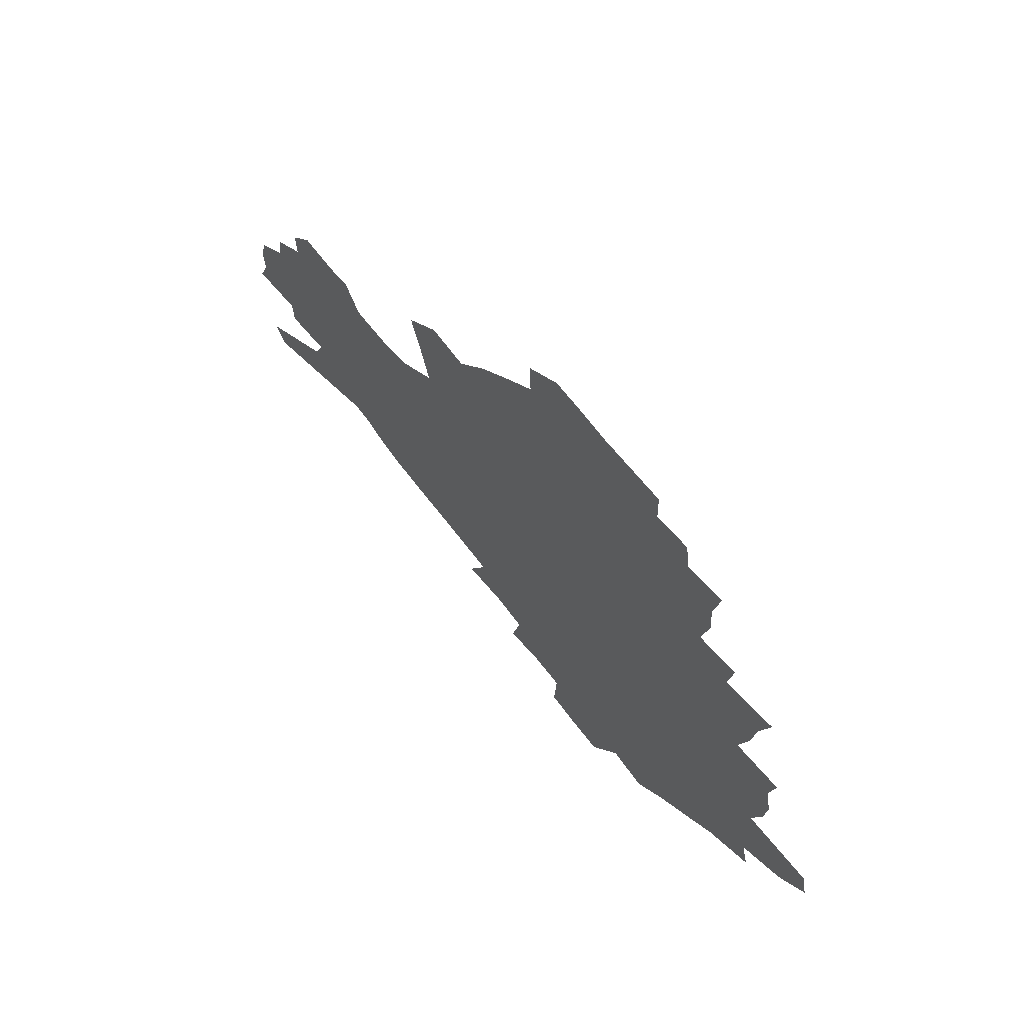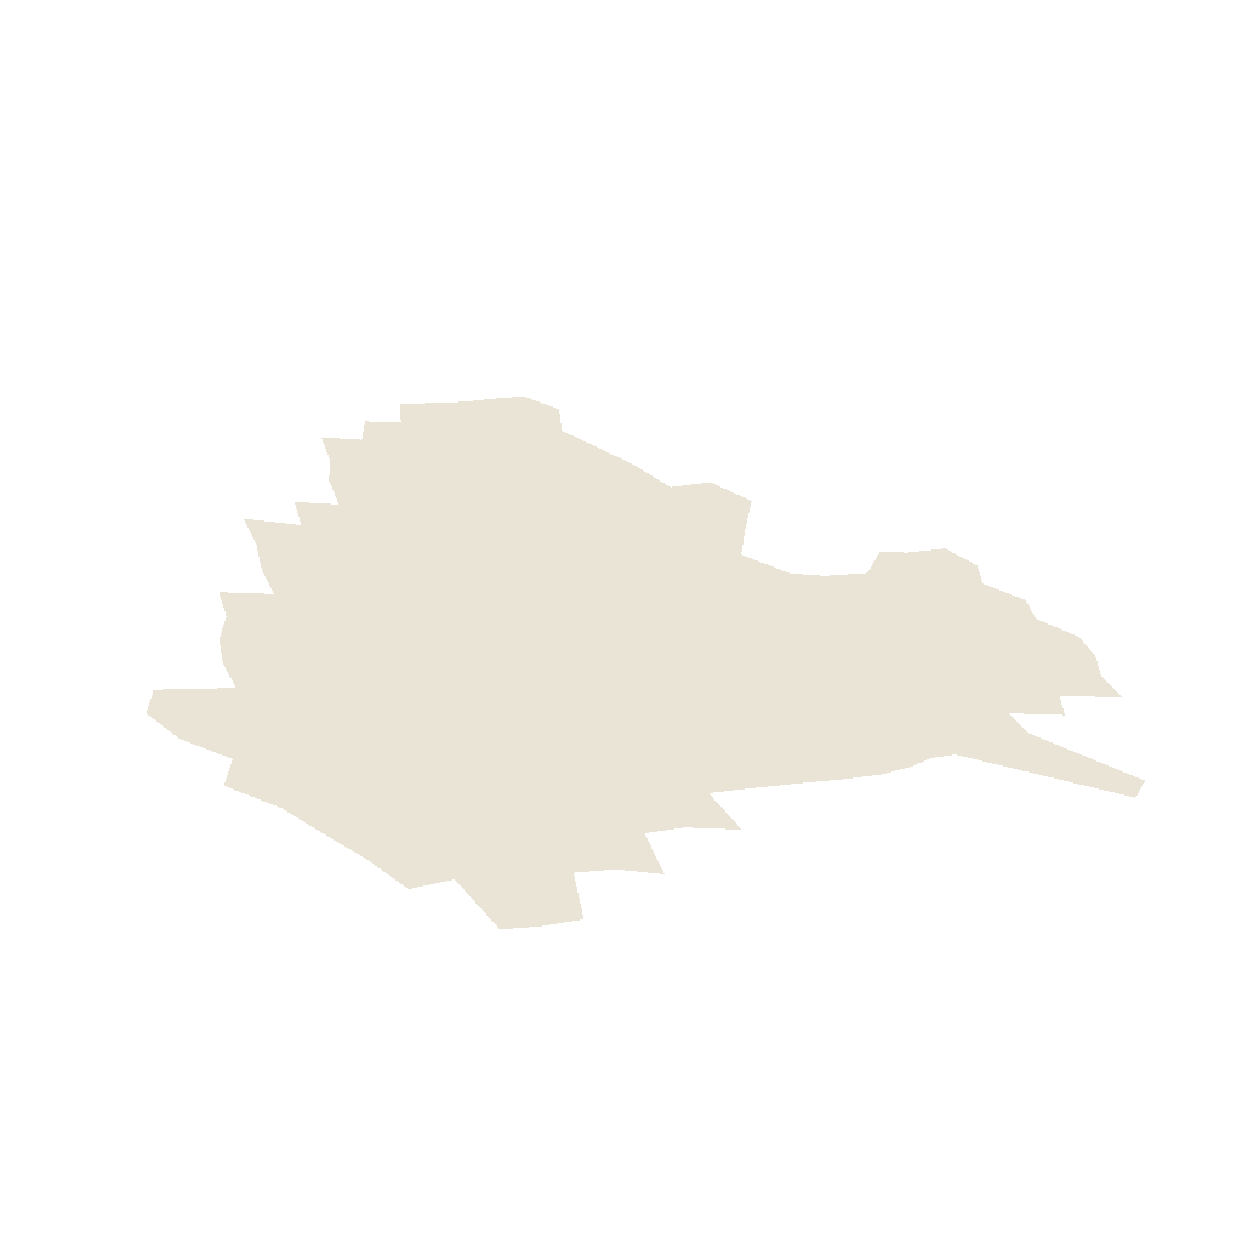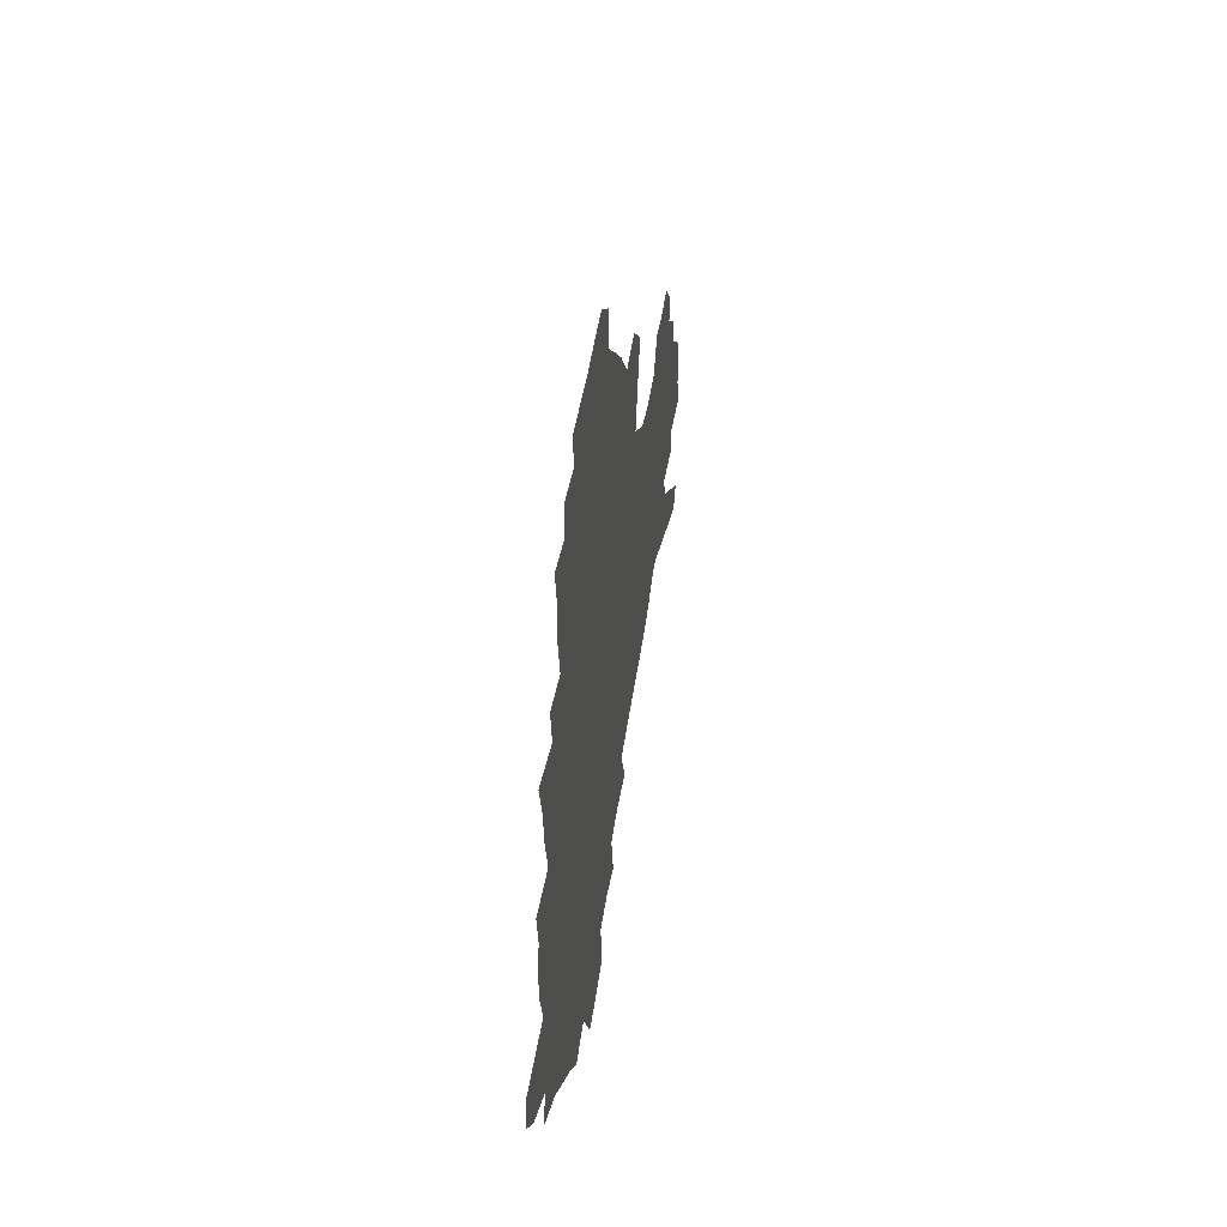
<metadata>
{"format":"obj","ext":"obj","renderer":"f3d","projection":"perspective","resolution":1024,"background":"white","views":[{"elev":66.0,"azim":-127.4,"up":"+Y"},{"elev":42.7,"azim":-7.0,"up":"+Z"},{"elev":45.8,"azim":-82.0,"up":"+Y"}]}
</metadata>
<code>
v 225.9 187.4 0
v 211.5 204.4 0
v 214.3 218.5 0
v 244.2 158.2 0
v 247.9 172.9 0
v 248.3 187 0
v 250.1 201.1 0
v 249.2 215.3 0
v 243.6 231.4 0
v 242 246.9 0
v 245.1 261.5 0
v 241.7 278 0
v 267.6 142.6 0
v 272.6 157.8 0
v 274.2 171.9 0
v 274.9 185.5 0
v 270.1 200.1 0
v 270 214.1 0
v 270.1 228.3 0
v 271.5 242.5 0
v 269 257.8 0
v 266.2 273.8 0
v 260.8 292.1 0
v 258.7 308.8 0
v 252.7 328.1 0
v 284.3 126.3 0
v 289.5 143 0
v 294.6 158.4 0
v 295.6 171.7 0
v 292.7 185.1 0
v 290.8 198.8 0
v 290.3 212.4 0
v 287.9 226.8 0
v 289.3 240.5 0
v 289.1 254.7 0
v 286.6 270.2 0
v 282.9 287.2 0
v 280.9 303.7 0
v 279.4 320.1 0
v 276.6 337.3 0
v 301 110.4 0
v 305 128.2 0
v 308.6 144.3 0
v 310.9 158.6 0
v 311.5 171.8 0
v 310.3 184.7 0
v 309.2 197.8 0
v 307.5 211.4 0
v 306.8 225 0
v 305.3 239 0
v 306.4 252.5 0
v 304.1 267.8 0
v 300.9 284.5 0
v 297.2 302.3 0
v 297.6 317.3 0
v 297.2 332.9 0
v 293.1 351.3 0
v 294.1 366.3 0
v 290.4 384.6 0
v 316.3 93.17 0
v 319.1 112.1 0
v 321.7 129.3 0
v 323.5 144.5 0
v 325.3 158.9 0
v 325.8 171.9 0
v 325.3 184.6 0
v 324.2 197.4 0
v 323.8 210.4 0
v 323.5 223.5 0
v 322.7 237.1 0
v 320.9 251.7 0
v 318.7 267.3 0
v 317 283 0
v 314.9 299.5 0
v 312.4 317 0
v 314.1 331.3 0
v 313.4 347.1 0
v 312.4 363.1 0
v 309.8 380.4 0
v 311.9 394.6 0
v 334.7 95.99 0
v 335.8 113.9 0
v 336.9 130.3 0
v 338.1 145.5 0
v 338.6 159.1 0
v 339.1 172.1 0
v 339 184.6 0
v 338.8 197.1 0
v 337.7 209.9 0
v 337.5 222.8 0
v 337.2 235.8 0
v 335 250.8 0
v 335.5 264.4 0
v 332.6 281.5 0
v 330.2 298.8 0
v 329.9 314.5 0
v 329.8 329.9 0
v 329.1 346 0
v 328.9 361.5 0
v 328.7 377 0
v 329.2 391.8 0
v 329.6 406.3 0
v 350.2 68.36 0
v 350.2 94.93 0
v 350.5 114.3 0
v 351.5 132.1 0
v 351.7 146.4 0
v 351.6 159.4 0
v 351.7 172.3 0
v 351.6 184.7 0
v 351.7 197 0
v 351.2 209.5 0
v 351.2 222.1 0
v 350.5 235.4 0
v 350.5 248.6 0
v 349 263.8 0
v 346.8 281.5 0
v 345.9 297.1 0
v 345.2 313.4 0
v 345.2 328.8 0
v 344.8 344.8 0
v 344.5 360.5 0
v 345.5 375 0
v 344.3 391.3 0
v 345.4 405.3 0
v 366.5 68.09 0
v 365.6 96.31 0
v 364.9 115 0
v 364.8 132.8 0
v 364.5 146.4 0
v 364.2 159.4 0
v 364 172.2 0
v 363.8 184.7 0
v 363.7 197.1 0
v 363.7 209.5 0
v 363.5 222.2 0
v 363.3 235 0
v 363.2 248.2 0
v 363.1 261.7 0
v 360.7 281 0
v 359.8 298.4 0
v 360 313 0
v 359.8 329.1 0
v 360.2 344 0
v 360.1 359.6 0
v 360.7 374.3 0
v 360.6 389.8 0
v 360.8 404.3 0
v 383 69.56 0
v 381.6 93.69 0
v 379.3 115.4 0
v 377.6 133.6 0
v 377.3 146.5 0
v 376.8 159.5 0
v 376.4 172.2 0
v 376.1 184.7 0
v 376 197.1 0
v 375.9 209.6 0
v 375.8 222.3 0
v 375.8 234.8 0
v 376.5 247 0
v 375.9 261.4 0
v 375.2 278 0
v 374 297.6 0
v 374.4 313.2 0
v 374.7 328.7 0
v 375.2 343.4 0
v 375.5 358.8 0
v 375.7 374.3 0
v 375.6 389.9 0
v 375.4 405.2 0
v 398.2 93.5 0
v 394.2 115.1 0
v 392.6 130.9 0
v 390.5 146.3 0
v 389.3 159.9 0
v 389 172.4 0
v 388.4 185.1 0
v 388.1 197.3 0
v 388.2 209.9 0
v 388.1 222.4 0
v 388.3 234.6 0
v 388.5 247.2 0
v 388.6 261.7 0
v 388.5 277.9 0
v 388.6 295.1 0
v 388.6 313.4 0
v 389.5 328.5 0
v 390.3 343.7 0
v 390.6 359.2 0
v 390.9 375.2 0
v 390.8 390.3 0
v 390.4 405.3 0
v 417.2 88.48 0
v 412.1 111.1 0
v 407.6 130.1 0
v 404.8 145.4 0
v 403.1 159.3 0
v 401.4 173.1 0
v 400.4 185.6 0
v 400.3 197.7 0
v 399.7 210 0
v 400.3 222.4 0
v 400.4 234.7 0
v 400.6 246.9 0
v 401.3 260.5 0
v 402.1 275.8 0
v 402.9 292.8 0
v 404 309.9 0
v 404.8 326.7 0
v 405.6 343.4 0
v 406.4 360.7 0
v 406.3 375.5 0
v 406.7 392.6 0
v 428.8 112.2 0
v 423.8 129.5 0
v 420.4 144.3 0
v 416.5 159.7 0
v 415.3 172.5 0
v 414.6 185.1 0
v 413.9 197.6 0
v 412.9 210.1 0
v 412.6 222.5 0
v 413.2 234.9 0
v 412.9 247.2 0
v 413.8 260.2 0
v 415.4 275.6 0
v 416.7 290.8 0
v 418.8 310 0
v 420.3 326.9 0
v 421.4 344 0
v 421.9 360.7 0
v 451.3 108.3 0
v 441.1 129.8 0
v 435 145.3 0
v 431.7 159.1 0
v 429.3 172.3 0
v 428.1 185 0
v 427.5 197.5 0
v 426.7 210 0
v 425.4 222.7 0
v 425.6 235 0
v 426 247.5 0
v 427.1 260.7 0
v 429.2 275.5 0
v 431.2 291.2 0
v 433.4 307.6 0
v 435.9 326.1 0
v 437.9 344.9 0
v 459.4 130.3 0
v 453.6 144.3 0
v 449.5 158 0
v 445 171.9 0
v 443.6 184.4 0
v 443.6 196.8 0
v 439.5 210.8 0
v 438.8 222.9 0
v 438.9 235.2 0
v 439.8 247.8 0
v 441.2 261 0
v 443.1 275 0
v 445.9 290.5 0
v 449.8 308.5 0
v 452.7 326.6 0
v 478.3 130.7 0
v 471.7 144.3 0
v 466 158.1 0
v 464 170.7 0
v 460.1 184 0
v 459.3 196.4 0
v 455.7 209.9 0
v 453.8 222.7 0
v 454 235.2 0
v 454.6 247.8 0
v 455.2 260.7 0
v 458.5 274.8 0
v 462.9 291.2 0
v 466.3 308.3 0
v 471.6 328 0
v 496.8 130.7 0
v 486.5 146.1 0
v 483.9 158.1 0
v 479.2 171.2 0
v 477.4 183.5 0
v 474.1 196.4 0
v 471.5 209.3 0
v 468.3 222.5 0
v 468.7 234.8 0
v 471.4 247.6 0
v 474.3 261 0
v 478 274.8 0
v 482.6 292.2 0
v 488.8 311.9 0
v 513.2 131.4 0
v 502 147.2 0
v 499.2 158.7 0
v 494 171.8 0
v 492.1 183.7 0
v 487.8 197 0
v 485.6 209.4 0
v 483.8 221.9 0
v 486 234 0
v 489.3 246.4 0
v 497.7 259.3 0
v 526.1 134.2 0
v 516.1 148.8 0
v 511.6 160.8 0
v 508.1 172.7 0
v 504.6 185 0
v 501.8 197.2 0
v 499.5 209.3 0
v 497 221.2 0
v 499.6 232.4 0
v 503.8 243.9 0
v 513 255.8 0
v 535.7 138.1 0
v 530.4 149.9 0
v 525.2 161.9 0
v 522.4 173.2 0
v 519.8 184.9 0
v 518.6 196.5 0
v 515.8 208.5 0
v 515.3 219.9 0
v 514.7 231 0
v 517.9 241.7 0
v 532.6 255.4 0
v 541.1 269 0
v 546.1 138.9 0
v 542.7 151.1 0
v 540.1 162 0
v 537.6 173.2 0
v 533.8 185 0
v 533.7 196.2 0
v 535.7 207.4 0
v 533.9 218.9 0
v 537.2 230.4 0
v 541.5 242.1 0
v 546.9 254.3 0
v 553.2 267 0
v 613.7 106 0
v 558.9 150.4 0
v 560 160.5 0
v 556.7 172.3 0
v 555.8 183.6 0
v 557.7 194.9 0
v 557.8 206.4 0
v 557.9 218.2 0
v 562.3 230 0
v 559.9 241.9 0
v 563.7 254 0
v 571.2 267.6 0
v 620.2 114.8 0
v 579.4 147.5 0
v 574 159.9 0
v 576.3 170.7 0
v 574.7 182.3 0
v 574.4 193.9 0
v 575.5 205.6 0
v 577.9 217.5 0
v 580 229.5 0
v 582.5 241.9 0
v 583 254.3 0
v 597.4 156 0
v 598.2 167.7 0
v 593.5 180.6 0
v 588.9 193.2 0
v 595.3 204.2 0
v 600.6 216.1 0
v 598.8 228.8 0
v 624.7 163.2 0
v 619.2 177 0
v 620.1 189.5 0
v 616.3 202.5 0
f 5 6 1
f 1 6 2
f 6 7 2
f 2 7 3
f 7 8 3
f 13 14 4
f 4 14 5
f 14 15 5
f 5 15 6
f 15 16 6
f 6 16 7
f 16 17 7
f 7 17 8
f 17 18 8
f 8 18 9
f 18 19 9
f 9 19 10
f 19 20 10
f 10 20 11
f 20 21 11
f 11 21 12
f 21 22 12
f 26 27 13
f 13 27 14
f 27 28 14
f 14 28 15
f 28 29 15
f 15 29 16
f 29 30 16
f 16 30 17
f 30 31 17
f 17 31 18
f 31 32 18
f 18 32 19
f 32 33 19
f 19 33 20
f 33 34 20
f 20 34 21
f 34 35 21
f 21 35 22
f 35 36 22
f 22 36 23
f 36 37 23
f 23 37 24
f 37 38 24
f 24 38 25
f 38 39 25
f 41 42 26
f 26 42 27
f 42 43 27
f 27 43 28
f 43 44 28
f 28 44 29
f 44 45 29
f 29 45 30
f 45 46 30
f 30 46 31
f 46 47 31
f 31 47 32
f 47 48 32
f 32 48 33
f 48 49 33
f 33 49 34
f 49 50 34
f 34 50 35
f 50 51 35
f 35 51 36
f 51 52 36
f 36 52 37
f 52 53 37
f 37 53 38
f 53 54 38
f 38 54 39
f 54 55 39
f 39 55 40
f 55 56 40
f 60 61 41
f 41 61 42
f 61 62 42
f 42 62 43
f 62 63 43
f 43 63 44
f 63 64 44
f 44 64 45
f 64 65 45
f 45 65 46
f 65 66 46
f 46 66 47
f 66 67 47
f 47 67 48
f 67 68 48
f 48 68 49
f 68 69 49
f 49 69 50
f 69 70 50
f 50 70 51
f 70 71 51
f 51 71 52
f 71 72 52
f 52 72 53
f 72 73 53
f 53 73 54
f 73 74 54
f 54 74 55
f 74 75 55
f 55 75 56
f 75 76 56
f 56 76 57
f 76 77 57
f 57 77 58
f 77 78 58
f 58 78 59
f 78 79 59
f 60 81 61
f 81 82 61
f 61 82 62
f 82 83 62
f 62 83 63
f 83 84 63
f 63 84 64
f 84 85 64
f 64 85 65
f 85 86 65
f 65 86 66
f 86 87 66
f 66 87 67
f 87 88 67
f 67 88 68
f 88 89 68
f 68 89 69
f 89 90 69
f 69 90 70
f 90 91 70
f 70 91 71
f 91 92 71
f 71 92 72
f 92 93 72
f 72 93 73
f 93 94 73
f 73 94 74
f 94 95 74
f 74 95 75
f 95 96 75
f 75 96 76
f 96 97 76
f 76 97 77
f 97 98 77
f 77 98 78
f 98 99 78
f 78 99 79
f 99 100 79
f 79 100 80
f 100 101 80
f 103 104 81
f 81 104 82
f 104 105 82
f 82 105 83
f 105 106 83
f 83 106 84
f 106 107 84
f 84 107 85
f 107 108 85
f 85 108 86
f 108 109 86
f 86 109 87
f 109 110 87
f 87 110 88
f 110 111 88
f 88 111 89
f 111 112 89
f 89 112 90
f 112 113 90
f 90 113 91
f 113 114 91
f 91 114 92
f 114 115 92
f 92 115 93
f 115 116 93
f 93 116 94
f 116 117 94
f 94 117 95
f 117 118 95
f 95 118 96
f 118 119 96
f 96 119 97
f 119 120 97
f 97 120 98
f 120 121 98
f 98 121 99
f 121 122 99
f 99 122 100
f 122 123 100
f 100 123 101
f 123 124 101
f 101 124 102
f 124 125 102
f 103 126 104
f 126 127 104
f 104 127 105
f 127 128 105
f 105 128 106
f 128 129 106
f 106 129 107
f 129 130 107
f 107 130 108
f 130 131 108
f 108 131 109
f 131 132 109
f 109 132 110
f 132 133 110
f 110 133 111
f 133 134 111
f 111 134 112
f 134 135 112
f 112 135 113
f 135 136 113
f 113 136 114
f 136 137 114
f 114 137 115
f 137 138 115
f 115 138 116
f 138 139 116
f 116 139 117
f 139 140 117
f 117 140 118
f 140 141 118
f 118 141 119
f 141 142 119
f 119 142 120
f 142 143 120
f 120 143 121
f 143 144 121
f 121 144 122
f 144 145 122
f 122 145 123
f 145 146 123
f 123 146 124
f 146 147 124
f 124 147 125
f 147 148 125
f 126 149 127
f 149 150 127
f 127 150 128
f 150 151 128
f 128 151 129
f 151 152 129
f 129 152 130
f 152 153 130
f 130 153 131
f 153 154 131
f 131 154 132
f 154 155 132
f 132 155 133
f 155 156 133
f 133 156 134
f 156 157 134
f 134 157 135
f 157 158 135
f 135 158 136
f 158 159 136
f 136 159 137
f 159 160 137
f 137 160 138
f 160 161 138
f 138 161 139
f 161 162 139
f 139 162 140
f 162 163 140
f 140 163 141
f 163 164 141
f 141 164 142
f 164 165 142
f 142 165 143
f 165 166 143
f 143 166 144
f 166 167 144
f 144 167 145
f 167 168 145
f 145 168 146
f 168 169 146
f 146 169 147
f 169 170 147
f 147 170 148
f 170 171 148
f 150 172 151
f 172 173 151
f 151 173 152
f 173 174 152
f 152 174 153
f 174 175 153
f 153 175 154
f 175 176 154
f 154 176 155
f 176 177 155
f 155 177 156
f 177 178 156
f 156 178 157
f 178 179 157
f 157 179 158
f 179 180 158
f 158 180 159
f 180 181 159
f 159 181 160
f 181 182 160
f 160 182 161
f 182 183 161
f 161 183 162
f 183 184 162
f 162 184 163
f 184 185 163
f 163 185 164
f 185 186 164
f 164 186 165
f 186 187 165
f 165 187 166
f 187 188 166
f 166 188 167
f 188 189 167
f 167 189 168
f 189 190 168
f 168 190 169
f 190 191 169
f 169 191 170
f 191 192 170
f 170 192 171
f 192 193 171
f 172 194 173
f 194 195 173
f 173 195 174
f 195 196 174
f 174 196 175
f 196 197 175
f 175 197 176
f 197 198 176
f 176 198 177
f 198 199 177
f 177 199 178
f 199 200 178
f 178 200 179
f 200 201 179
f 179 201 180
f 201 202 180
f 180 202 181
f 202 203 181
f 181 203 182
f 203 204 182
f 182 204 183
f 204 205 183
f 183 205 184
f 205 206 184
f 184 206 185
f 206 207 185
f 185 207 186
f 207 208 186
f 186 208 187
f 208 209 187
f 187 209 188
f 209 210 188
f 188 210 189
f 210 211 189
f 189 211 190
f 211 212 190
f 190 212 191
f 212 213 191
f 191 213 192
f 213 214 192
f 192 214 193
f 195 215 196
f 215 216 196
f 196 216 197
f 216 217 197
f 197 217 198
f 217 218 198
f 198 218 199
f 218 219 199
f 199 219 200
f 219 220 200
f 200 220 201
f 220 221 201
f 201 221 202
f 221 222 202
f 202 222 203
f 222 223 203
f 203 223 204
f 223 224 204
f 204 224 205
f 224 225 205
f 205 225 206
f 225 226 206
f 206 226 207
f 226 227 207
f 207 227 208
f 227 228 208
f 208 228 209
f 228 229 209
f 209 229 210
f 229 230 210
f 210 230 211
f 230 231 211
f 211 231 212
f 231 232 212
f 212 232 213
f 215 233 216
f 233 234 216
f 216 234 217
f 234 235 217
f 217 235 218
f 235 236 218
f 218 236 219
f 236 237 219
f 219 237 220
f 237 238 220
f 220 238 221
f 238 239 221
f 221 239 222
f 239 240 222
f 222 240 223
f 240 241 223
f 223 241 224
f 241 242 224
f 224 242 225
f 242 243 225
f 225 243 226
f 243 244 226
f 226 244 227
f 244 245 227
f 227 245 228
f 245 246 228
f 228 246 229
f 246 247 229
f 229 247 230
f 247 248 230
f 230 248 231
f 248 249 231
f 231 249 232
f 234 250 235
f 250 251 235
f 235 251 236
f 251 252 236
f 236 252 237
f 252 253 237
f 237 253 238
f 253 254 238
f 238 254 239
f 254 255 239
f 239 255 240
f 255 256 240
f 240 256 241
f 256 257 241
f 241 257 242
f 257 258 242
f 242 258 243
f 258 259 243
f 243 259 244
f 259 260 244
f 244 260 245
f 260 261 245
f 245 261 246
f 261 262 246
f 246 262 247
f 262 263 247
f 247 263 248
f 263 264 248
f 248 264 249
f 250 265 251
f 265 266 251
f 251 266 252
f 266 267 252
f 252 267 253
f 267 268 253
f 253 268 254
f 268 269 254
f 254 269 255
f 269 270 255
f 255 270 256
f 270 271 256
f 256 271 257
f 271 272 257
f 257 272 258
f 272 273 258
f 258 273 259
f 273 274 259
f 259 274 260
f 274 275 260
f 260 275 261
f 275 276 261
f 261 276 262
f 276 277 262
f 262 277 263
f 277 278 263
f 263 278 264
f 278 279 264
f 265 280 266
f 280 281 266
f 266 281 267
f 281 282 267
f 267 282 268
f 282 283 268
f 268 283 269
f 283 284 269
f 269 284 270
f 284 285 270
f 270 285 271
f 285 286 271
f 271 286 272
f 286 287 272
f 272 287 273
f 287 288 273
f 273 288 274
f 288 289 274
f 274 289 275
f 289 290 275
f 275 290 276
f 290 291 276
f 276 291 277
f 291 292 277
f 277 292 278
f 292 293 278
f 278 293 279
f 280 294 281
f 294 295 281
f 281 295 282
f 295 296 282
f 282 296 283
f 296 297 283
f 283 297 284
f 297 298 284
f 284 298 285
f 298 299 285
f 285 299 286
f 299 300 286
f 286 300 287
f 300 301 287
f 287 301 288
f 301 302 288
f 288 302 289
f 302 303 289
f 289 303 290
f 303 304 290
f 290 304 291
f 294 305 295
f 305 306 295
f 295 306 296
f 306 307 296
f 296 307 297
f 307 308 297
f 297 308 298
f 308 309 298
f 298 309 299
f 309 310 299
f 299 310 300
f 310 311 300
f 300 311 301
f 311 312 301
f 301 312 302
f 312 313 302
f 302 313 303
f 313 314 303
f 303 314 304
f 314 315 304
f 305 316 306
f 316 317 306
f 306 317 307
f 317 318 307
f 307 318 308
f 318 319 308
f 308 319 309
f 319 320 309
f 309 320 310
f 320 321 310
f 310 321 311
f 321 322 311
f 311 322 312
f 322 323 312
f 312 323 313
f 323 324 313
f 313 324 314
f 324 325 314
f 314 325 315
f 325 326 315
f 316 328 317
f 328 329 317
f 317 329 318
f 329 330 318
f 318 330 319
f 330 331 319
f 319 331 320
f 331 332 320
f 320 332 321
f 332 333 321
f 321 333 322
f 333 334 322
f 322 334 323
f 334 335 323
f 323 335 324
f 335 336 324
f 324 336 325
f 336 337 325
f 325 337 326
f 337 338 326
f 326 338 327
f 338 339 327
f 328 340 329
f 340 341 329
f 329 341 330
f 341 342 330
f 330 342 331
f 342 343 331
f 331 343 332
f 343 344 332
f 332 344 333
f 344 345 333
f 333 345 334
f 345 346 334
f 334 346 335
f 346 347 335
f 335 347 336
f 347 348 336
f 336 348 337
f 348 349 337
f 337 349 338
f 349 350 338
f 338 350 339
f 350 351 339
f 340 352 341
f 352 353 341
f 341 353 342
f 353 354 342
f 342 354 343
f 354 355 343
f 343 355 344
f 355 356 344
f 344 356 345
f 356 357 345
f 345 357 346
f 357 358 346
f 346 358 347
f 358 359 347
f 347 359 348
f 359 360 348
f 348 360 349
f 360 361 349
f 349 361 350
f 361 362 350
f 350 362 351
f 354 363 355
f 363 364 355
f 355 364 356
f 364 365 356
f 356 365 357
f 365 366 357
f 357 366 358
f 366 367 358
f 358 367 359
f 367 368 359
f 359 368 360
f 368 369 360
f 360 369 361
f 364 370 365
f 370 371 365
f 365 371 366
f 371 372 366
f 366 372 367
f 372 373 367
f 367 373 368

</code>
